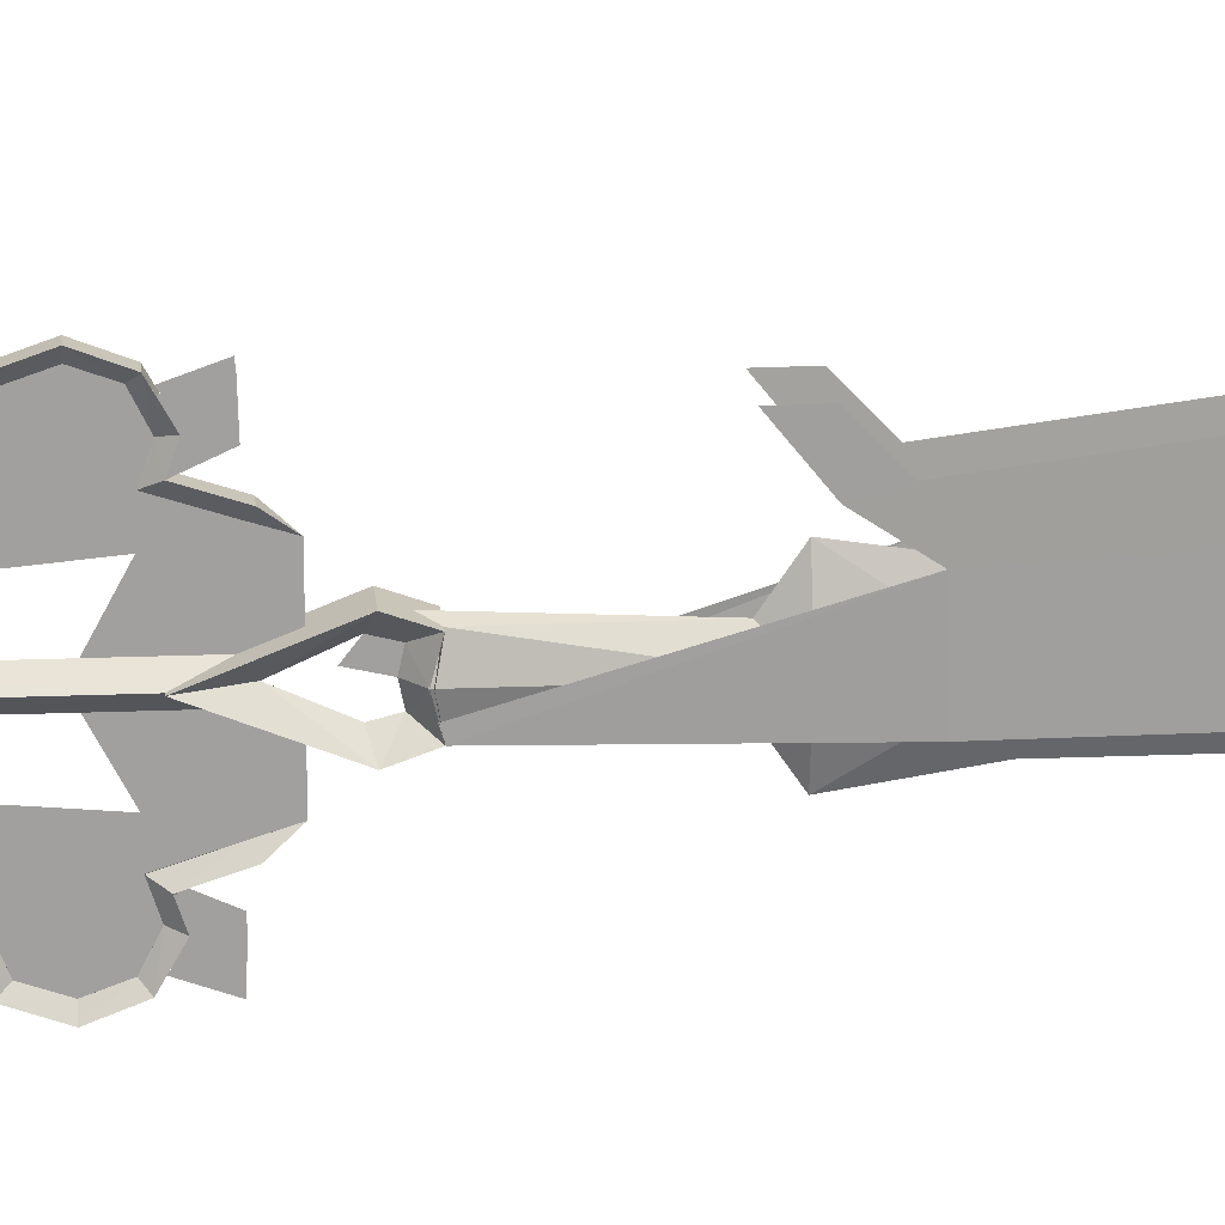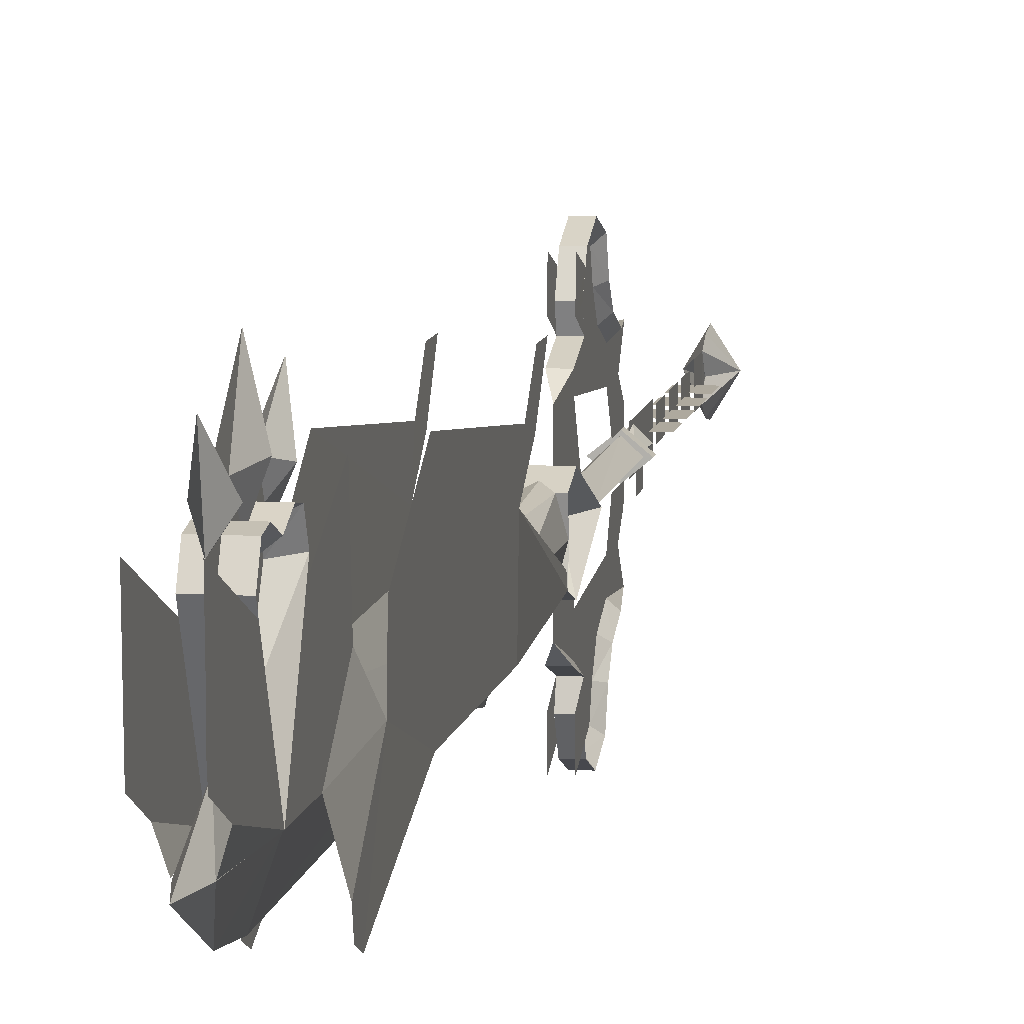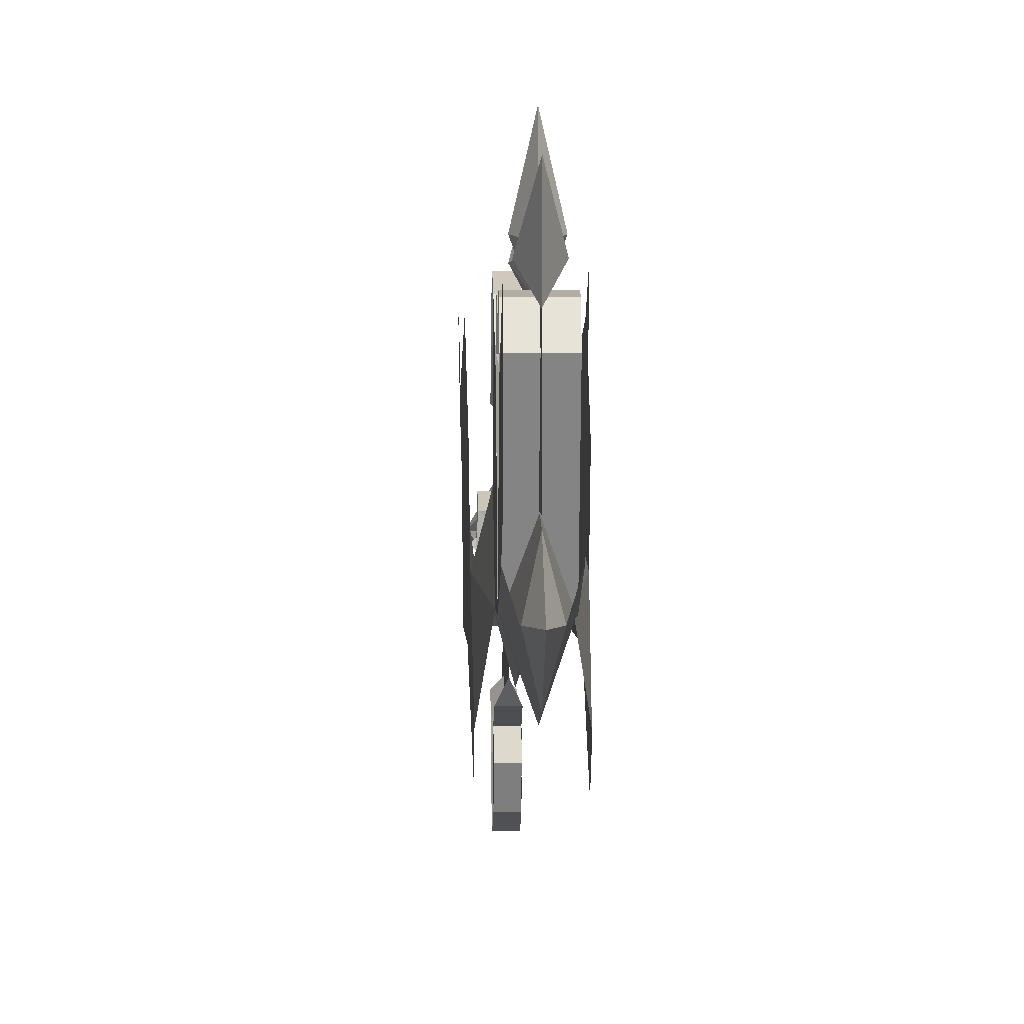
<metadata>
{"format":"obj","ext":"obj","renderer":"f3d","projection":"perspective","resolution":1024,"background":"white","views":[{"elev":18.5,"azim":85.4,"up":"+Z"},{"elev":9.0,"azim":-170.6,"up":"+Z"},{"elev":1.3,"azim":179.1,"up":"+Z"}]}
</metadata>
<code>
o mesh
v 0.8605 -5.681 -8.993
v 0.009792 -12.68 -8.628
v -0.8373 -5.681 -8.995
v -0.8368 13.81 -9.002
v 0.01279 16.07 -7.169
v 0.8606 13.81 -9.002
v -0.8383 9.538 -10.4
v 0.8637 4.862 -17.13
v -0.8396 4.862 -17.13
v -0.8389 8.547 -15.71
v 0.8629 8.547 -15.71
v -0.8383 10.3 -12.6
v 0.8622 10.3 -12.6
v 0.8622 9.538 -10.4
v -1.886 22.64 -2.879
v -1.856 21.89 -0.005383
v 1.91 22.64 -2.878
v 1.924 19.44 -4.002
v -1.901 19.44 -4.002
v 1.91 22.64 2.868
v -1.886 22.64 2.868
v 1.923 19.44 3.993
v -1.901 19.44 3.993
v 2.081 22.11 -0.03788
v -0.8405 0.7929 -15.71
v 0.8618 0.7928 -15.71
v 0.8617 -0.4192 -12.6
v -0.8403 -0.4192 -12.6
v 0.8606 -2.235 -10.4
v -0.8392 -2.235 -10.4
v 1.899 9.347 -0.002583
v -1.878 9.347 -0.002583
v -0.8388 -5.681 8.984
v 0.007992 -12.68 8.617
v 0.8589 -5.681 8.983
v 0.8591 13.81 8.991
v 0.01129 16.07 7.158
v -0.8384 13.81 8.991
v -0.8399 9.538 10.39
v 0.8619 4.862 17.12
v -0.8405 8.547 15.7
v -0.8413 4.862 17.12
v 0.8611 8.547 15.7
v -0.8401 10.3 12.59
v 0.8607 10.3 12.59
v 0.8607 9.538 10.39
v -0.842 0.7929 15.7
v 0.8603 0.7928 15.7
v -0.8417 -0.4192 12.59
v 0.8599 -0.4192 12.59
v -0.8408 -2.235 10.39
v 0.859 -2.235 10.39
v 1.319 111.5 16.06
v 0.06367 108.5 16.76
v 0.06397 110.1 14.35
v 0.06387 113.6 13.82
v 0.06367 115.1 20.56
v 0.06267 105.3 4.965
v 1.887 105.3 -0.003483
v 1.889 111.4 11.87
v 0.06367 109.7 11.75
v 1.889 110.1 14.35
v 0.06387 108.8 13.44
v 1.889 108.1 14.69
v 1.889 105.3 13.61
v 0.06287 105.3 12.15
v 0.06307 105.3 13.61
v 1.411 105.3 17.27
v 0.06327 105.3 23.11
v -1.191 111.5 16.06
v 0.06667 113.6 4.76
v 0.06687 107.8 4.768
v 0.06557 111.4 11.87
v -1.761 111.4 11.87
v -1.76 105.3 -0.005083
v -1.762 110.1 14.35
v -1.761 108.1 14.69
v -1.761 105.3 13.61
v 0.06527 108.1 14.69
v -1.284 105.3 17.27
v -1.191 99.18 16.06
v 0.06327 102.1 16.76
v 0.06347 100.5 14.36
v 0.06347 97.01 13.83
v 0.06327 95.57 20.56
v 0.06557 99.2 11.87
v 0.06707 102.9 4.768
v 0.06667 97.01 4.76
v -1.761 99.2 11.87
v 0.06347 100.9 11.75
v -1.762 100.5 14.35
v 0.06327 101.9 13.44
v -1.761 102.5 14.69
v 1.318 99.18 16.07
v 1.888 99.2 11.88
v 1.888 100.5 14.36
v 1.888 102.5 14.7
v 0.06147 102.5 14.7
v 2.937 85.39 1.335
v 1.888 96.43 -0.07458
v 1.888 88.6 5.553
v 1.889 99.86 10.6
v 1.887 116.8 2.615
v 1.089 116.5 0.03412
v 1.889 110.8 10.68
v 1.888 121.9 4.92
v 2.836 94.09 -5.812
v 2.813 91.07 -8.997
v 2.821 93.44 -8.031
v 3.115 44.92 10.18
v 3.115 41.36 9.098
v 3.055 46.44 5.715
v 3.165 41.21 14.1
v 2.964 46.55 -2.976
v 1.889 22.28 -1.725
v 1.889 122.4 15.35
v 1.889 89.58 15.09
v 2.959 72.22 -2.776
v 3.171 37.36 14.07
v 0.01689 -18.02 -2.046
v 0.01639 -14.83 1.707
v 0.01719 -14.82 -2.046
v 0.01689 -21.38 -2.046
v 0.01679 -25.6 -2.047
v 0.01609 -25.6 1.704
v 0.0154 -49.85 1.694
v 0.0157 -49.85 -2.046
v -0.004302 -51.09 -0.2456
v 0.0157 -45.59 1.694
v 0.01719 -18.02 -3.609
v 0.01719 -21.37 -3.611
v 0.0165 -45.59 -2.046
v 1.62 -46.73 -0.2456
v 1.628 -42.53 -0.2453
v -1.63 -42.53 -0.2451
v -1.638 -46.73 -0.2454
v 0.0165 -43.68 -1.529
v 0.0158 -43.68 1.213
v 0.016 -39.35 1.214
v 0.0164 -39.34 -1.528
v -1.62 -36.31 -0.2446
v 1.631 -40.53 -0.2452
v 1.639 -36.3 -0.2448
v -1.627 -40.53 -0.245
v 0.0161 -33.17 1.215
v 0.01659 -33.16 -1.526
v 0.0165 -37.5 -1.527
v 0.016 -37.5 1.214
v 0.01649 -31.48 -1.526
v 0.0161 -31.49 1.215
v 0.01679 -27.01 -1.525
v -1.609 -30.15 -0.2442
v 1.641 -34.39 -0.2447
v 1.649 -30.15 -0.2444
v -1.617 -34.4 -0.2444
v 0.01609 -27.01 1.216
v 1.659 -23.97 -0.244
v -1.607 -28.58 -0.244
v 1.651 -28.57 -0.2443
v -1.599 -23.97 -0.2437
v -2.81 85.39 1.334
v -1.76 88.6 5.552
v -1.76 96.43 -0.07528
v -1.761 99.86 10.6
v -1.76 116.8 2.614
v -0.9615 116.5 0.03342
v -1.761 110.8 10.68
v -1.76 121.9 4.919
v -2.708 94.09 -5.813
v -2.693 93.44 -8.031
v -2.685 91.07 -8.998
v -2.987 44.92 10.18
v -2.927 46.44 5.715
v -2.988 41.36 9.097
v -3.037 41.21 14.1
v -2.836 46.55 -2.977
v -1.76 22.28 -1.726
v -1.761 122.4 15.35
v -1.762 89.58 15.09
v -2.831 72.22 -2.777
v -3.043 37.36 14.07
v -0.0213 -51.09 -0.2458
v 2.019 -54.62 -0.2458
v 0.0157 -49.85 -2.047
v 0.0154 -51.59 -3.233
v 0.0154 -54.14 -3.727
v 0.0154 -49.85 1.694
v 0.0154 -51.6 2.663
v 0.0154 -54.15 3.117
v -0.0214 -60.86 -0.2465
v -2.062 -54.62 -0.2458
v 0.03008 40.24 -6.556
v -1.79 40.24 -0.005383
v -1.775 50.2 -0.005383
v 0.03008 50.2 -4.997
v -0.9605 116.6 -0.005383
v 0.03007 121.6 -0.005383
v 0.03007 112.6 -4.074
v -1.689 105.3 -0.005383
v 0.03017 105.3 -5.001
v 0.03038 37.49 -2.53
v 0.03009 21.21 -3.376
v -1.151 22.64 -2.879
v -1.819 21.82 -0.005383
v 0.03008 40.24 6.545
v 0.03008 50.2 4.986
v 0.03007 112.6 4.064
v 0.02997 105.3 4.991
v -1.151 22.64 2.868
v 0.02999 21.21 3.363
v 0.03008 37.49 2.52
v 1.835 50.2 -0.005383
v 1.851 40.24 -0.005383
v 1.021 116.6 -0.005383
v 1.749 105.3 -0.005383
v 1.211 22.64 -2.879
v 1.88 21.82 -0.005383
v 1.211 22.64 2.868
v 0.02757 101.3 2.114
v 0.02737 113.7 2.116
v -1.04 101.3 0.004917
v 0.02717 116.5 0.007417
v 0.02737 105.1 -3.047
v 0.02727 101.3 -2.332
v 0.02779 22.25 -2.115
v -1.164 21.88 -0.005283
v 0.02779 22.25 2.105
v 1.094 101.3 0.005017
v 1.218 21.88 -0.005183
v -2.927 46.44 5.715
v -2.988 74.14 13.94
v -2.895 85.49 7.55
v -2.831 72.22 -2.777
v -2.836 46.55 -2.977
v -2.809 85.39 1.334
v -2.987 44.92 10.18
v 3.055 46.44 5.715
v 3.023 85.49 7.55
v 3.116 74.14 13.94
v 2.959 72.22 -2.776
v 2.964 46.55 -2.976
v 2.938 85.39 1.335
v 3.115 44.92 10.18
v -0.8384 -2.235 -10.41
v 0.00969 -1.239 -9.674
v 0.00939 0.7044 -12.3
v 0.009691 -5.076 -8.09
v 0.01019 8.092 -6.526
v 0.01009 -5.126 -5.315
v 0.009589 9.089 -12.3
v 0.009989 8.203 -9.672
v -0.8387 9.538 -10.4
v 0.01009 13.07 -8.096
v 0.01059 16.07 -7.169
v 0.01099 16.08 -1.377
v -0.8388 13.11 -12.04
v -0.8387 10.3 -12.6
v -0.8393 9.19 -14.59
v -0.8395 0.7929 -15.71
v 0.00899 1.777 -14.93
v 0.008989 4.865 -15.98
v 0.009189 7.765 -14.93
v -0.8395 8.547 -15.71
v 0.009992 -10.09 -5.487
v 0.009592 -12.68 -8.628
v -0.7977 -12.51 -0.005383
v 0.01049 -16.61 -1.371
v -1.205 -17.31 -0.005383
v -0.8392 -0.4192 -12.6
v 0.01049 -7.361 -1.743
v 0.01039 -12.51 -1.742
v -0.8376 -5.681 -8.995
v 0.01169 20.84 -1.742
v 0.01169 20.46 -0.005383
v -1.856 21.89 -0.005383
v -1.886 22.64 -2.879
v -1.901 19.44 -4.002
v 0.01159 13.9 -0.005383
v -1.877 9.347 -0.005383
v 0.01099 18.85 -2.242
v -2.091 -11.2 -0.005383
v 0.01039 -11.2 -1.742
v -2.093 -12.51 -0.005383
v -1.428 9.36 -0.005383
v 0.01039 -11.2 -1.374
v -1.463 -11.2 -0.005383
v 0.01099 13.34 -1.377
v -0.8399 4.862 -17.13
v 0.01049 -12.51 -3.361
v 0.01089 5.337 -1.376
v -0.8391 12.97 -15.94
v 0.01059 -12.51 -0.6749
v 2.204 -11.19 -0.005383
v -0.8369 13.81 -9.002
v -0.8377 -2.235 10.39
v 0.00969 0.7043 12.29
v 0.01009 -1.239 9.663
v 0.01009 -5.076 8.079
v 0.01079 8.092 6.516
v 0.01049 -5.126 5.305
v 0.009789 9.089 12.29
v -0.8381 9.538 10.39
v 0.01009 8.203 9.661
v 0.01049 13.07 8.085
v 0.01089 16.07 7.158
v 0.01159 16.08 1.366
v -0.8384 13.11 12.03
v -0.8381 10.3 12.59
v -0.8387 9.189 14.58
v -0.8392 0.7928 15.7
v 0.009589 4.865 15.97
v 0.00929 1.776 14.92
v 0.009589 7.765 14.92
v -0.8387 8.547 15.7
v 0.01039 -10.09 5.476
v 0.009792 -12.68 8.617
v 0.01089 -16.61 1.36
v -0.8388 -0.4193 12.59
v 0.01079 -7.361 1.732
v 0.01089 -12.51 1.731
v -0.8373 -5.681 8.984
v 0.01169 17.61 0.6379
v 0.01169 18.85 2.232
v 0.01169 20.84 1.731
v -1.886 22.64 2.868
v -1.901 19.44 3.992
v 0.01079 -11.2 1.732
v 0.01089 -11.2 1.363
v 0.01169 13.34 1.366
v -0.8395 4.862 17.12
v 0.01079 -12.51 3.35
v 0.01129 5.337 1.365
v -0.8388 12.97 15.93
v 0.01089 -12.51 0.664
v -0.8365 13.81 8.991
v 0.8617 -2.235 -10.41
v 0.01399 0.7043 -12.3
v 0.01339 -1.239 -9.674
v 0.01339 -5.076 -8.09
v 0.01399 9.089 -12.3
v 0.8619 9.538 -10.4
v 0.01339 8.203 -9.672
v 0.01339 13.07 -8.096
v 0.8621 13.11 -12.04
v 0.8621 10.3 -12.6
v 0.8625 9.189 -14.59
v 0.8627 0.7928 -15.71
v 0.01409 4.865 -15.98
v 0.01439 1.777 -14.93
v 0.01419 7.765 -14.93
v 0.8627 8.547 -15.71
v 0.8211 -12.51 -0.005383
v 1.228 -17.31 -0.005383
v 0.01279 -16.61 -1.371
v 0.8625 -0.4192 -12.6
v 0.01369 -12.68 -8.628
v 0.861 -5.681 -8.995
v 1.879 21.89 -0.005383
v 1.91 22.64 -2.878
v 1.924 19.44 -4.002
v 1.901 9.347 -0.005383
v 0.01249 18.85 -2.242
v 2.114 -11.2 -0.005383
v 2.117 -12.51 -0.005383
v 0.01289 -11.2 -1.742
v 0.01299 -12.51 -1.742
v 1.451 9.36 -0.005383
v 1.486 -11.2 -0.005383
v 0.01279 -11.2 -1.374
v 0.01239 13.34 -1.377
v 0.8633 4.862 -17.13
v 0.8625 12.97 -15.94
v 0.01259 -12.51 -0.6748
v 0.8603 13.81 -9.002
v 0.01279 16.07 -7.169
v 0.861 -2.235 10.39
v 0.01299 -1.239 9.663
v 0.01359 0.7042 12.29
v 0.01319 -5.076 8.08
v 0.01319 9.089 12.29
v 0.01329 8.203 9.661
v 0.8615 9.537 10.39
v 0.01289 13.07 8.085
v 0.8617 13.11 12.03
v 0.8617 10.3 12.59
v 0.8619 9.189 14.58
v 0.8625 0.7927 15.7
v 0.01379 1.776 14.92
v 0.01379 4.865 15.97
v 0.8619 8.547 15.7
v 0.01359 7.765 14.92
v 0.01219 -16.61 1.36
v 0.8621 -0.4194 12.59
v 0.8606 -5.681 8.984
v 0.01319 -12.68 8.617
v 1.909 22.64 2.868
v 1.924 19.44 3.992
v 0.01249 -11.2 1.732
v 0.01239 -12.51 1.731
v 0.01249 -11.2 1.363
v 0.8629 4.862 17.12
v 0.8622 12.97 15.93
v 0.01219 -12.51 0.6641
v 0.8598 13.81 8.991
v 0.01239 16.07 7.158
v 1.889 99.2 11.87
v -1.761 99.2 11.87
v 1.888 105.3 -0.003983
v 1.89 100.5 14.36
v -1.759 105.3 -0.003983
v -1.761 100.5 14.36
v -1.761 111.4 11.87
v 1.889 111.4 11.87
v 1.89 110.1 14.36
v -1.761 110.1 14.36
v 0.06687 105.3 4.965
v 0.06607 105.3 12.15
v 0.06567 109.7 11.75
v 0.06567 100.9 11.75
v 0.06547 108.8 13.44
v 0.06547 101.9 13.44
v -1.761 108.1 14.69
v 1.889 108.1 14.69
v -1.761 105.3 13.61
v 1.888 105.3 13.61
v -1.761 102.5 14.69
v 1.888 102.5 14.7
v 1.889 100.5 14.36
f 1 2 3
f 4 5 6
f 4 6 7
f 8 9 10
f 11 8 10
f 11 10 12
f 13 11 12
f 13 12 14
f 14 12 7
f 14 7 6
f 15 16 17
f 15 17 18
f 19 15 18
f 20 16 21
f 20 21 22
f 22 21 23
f 17 16 24
f 16 20 24
f 25 9 8
f 8 26 25
f 26 27 28
f 28 25 26
f 29 30 28
f 28 27 29
f 1 3 30
f 30 29 1
f 19 18 31
f 31 32 19
f 22 23 32
f 32 31 22
f 33 34 35
f 36 37 38
f 38 39 36
f 40 41 42
f 41 40 43
f 43 44 41
f 44 43 45
f 45 46 44
f 39 44 46
f 46 36 39
f 42 47 48
f 48 40 42
f 49 50 48
f 48 47 49
f 50 49 51
f 51 52 50
f 52 51 33
f 33 35 52
f 53 54 55
f 56 57 53
f 53 57 54
f 58 59 60
f 58 60 61
f 61 60 62
f 61 62 63
f 63 62 64
f 63 64 65
f 65 66 63
f 67 54 68
f 68 54 69
f 55 56 53
f 70 55 54
f 56 70 57
f 54 57 70
f 71 72 73
f 73 56 71
f 56 73 55
f 74 75 58
f 58 61 74
f 76 74 61
f 61 63 76
f 77 76 63
f 63 78 77
f 79 67 54
f 54 55 79
f 78 63 66
f 80 54 67
f 69 54 80
f 70 56 55
f 81 82 83
f 84 85 81
f 81 85 82
f 86 87 88
f 86 88 84
f 83 86 84
f 58 75 89
f 58 89 90
f 90 89 91
f 90 91 92
f 92 91 93
f 92 93 78
f 78 66 92
f 67 82 80
f 80 82 69
f 83 84 81
f 94 83 82
f 84 94 85
f 82 85 94
f 95 59 58
f 58 90 95
f 96 95 90
f 90 92 96
f 97 96 92
f 92 65 97
f 67 98 82
f 83 82 98
f 65 92 66
f 68 82 67
f 69 82 68
f 94 84 83
f 99 100 101
f 100 102 101
f 100 59 102
f 103 59 104
f 103 105 59
f 106 105 103
f 107 108 109
f 107 99 108
f 110 111 112
f 110 113 111
f 100 99 107
f 17 114 112
f 112 115 17
f 105 106 116
f 102 117 101
f 108 99 118
f 111 113 119
f 120 121 122
f 121 120 123
f 123 124 125
f 126 127 128
f 127 126 129
f 130 131 123
f 123 120 130
f 132 127 129
f 125 121 123
f 133 134 135
f 135 136 133
f 137 138 139
f 139 140 137
f 141 142 143
f 142 141 144
f 145 146 147
f 147 148 145
f 149 150 151
f 152 153 154
f 153 152 155
f 156 151 150
f 157 158 159
f 158 157 160
f 161 162 163
f 163 162 164
f 163 164 75
f 165 166 75
f 165 75 167
f 168 165 167
f 169 170 171
f 169 171 161
f 172 173 174
f 172 174 175
f 163 169 161
f 15 173 176
f 173 15 177
f 167 178 168
f 164 162 179
f 171 180 161
f 174 181 175
f 182 183 184
f 183 185 184
f 183 186 185
f 187 183 182
f 187 188 183
f 183 189 190
f 183 188 189
f 183 190 186
f 182 184 191
f 185 191 184
f 191 185 186
f 191 187 182
f 187 191 188
f 189 191 190
f 191 189 188
f 190 191 186
f 192 193 194
f 194 195 192
f 196 197 198
f 198 199 196
f 199 198 200
f 200 194 199
f 201 202 203
f 203 193 201
f 192 201 193
f 195 194 200
f 193 203 204
f 194 193 205
f 194 205 206
f 207 197 196
f 207 196 199
f 208 207 199
f 208 199 194
f 209 210 211
f 209 211 193
f 193 211 205
f 208 194 206
f 204 209 193
f 212 213 192
f 212 192 195
f 198 197 214
f 198 214 215
f 200 198 215
f 200 215 212
f 216 202 201
f 216 201 213
f 213 201 192
f 200 212 195
f 217 216 213
f 205 213 212
f 212 206 205
f 214 197 207
f 207 215 214
f 215 207 208
f 208 212 215
f 211 210 218
f 218 213 211
f 205 211 213
f 206 212 208
f 213 218 217
f 219 220 221
f 221 220 222
f 221 222 223
f 221 223 224
f 221 224 225
f 226 227 221
f 226 221 225
f 221 227 219
f 219 228 220
f 222 220 228
f 228 223 222
f 224 223 228
f 228 225 224
f 228 227 229
f 229 225 228
f 219 227 228
f 230 231 232
f 233 234 230
f 232 235 233
f 231 230 236
f 232 233 230
f 237 238 239
f 240 237 241
f 238 240 242
f 239 243 237
f 238 237 240
f 244 245 246
f 244 247 245
f 247 248 245
f 247 249 248
f 250 251 252
f 251 253 252
f 251 248 253
f 248 254 253
f 248 255 254
f 256 257 252
f 256 258 257
f 259 260 261
f 260 262 261
f 260 250 262
f 250 263 262
f 264 247 265
f 266 267 268
f 269 246 260
f 246 250 260
f 246 251 250
f 270 264 271
f 270 249 264
f 249 247 264
f 247 272 265
f 247 244 272
f 273 274 275
f 276 273 275
f 276 277 273
f 278 277 279
f 280 273 277
f 278 280 277
f 281 282 283
f 282 271 283
f 284 285 286
f 287 285 284
f 261 288 259
f 261 262 288
f 264 289 271
f 250 257 263
f 250 252 257
f 245 251 246
f 245 248 251
f 255 248 290
f 256 291 258
f 266 292 267
f 293 282 281
f 294 253 254
f 260 259 269
f 262 263 288
f 246 269 244
f 253 294 252
f 295 296 297
f 295 297 298
f 298 297 299
f 298 299 300
f 301 302 303
f 303 302 304
f 303 304 299
f 299 304 305
f 299 305 306
f 307 302 308
f 307 308 309
f 310 311 312
f 312 311 313
f 312 313 301
f 301 313 314
f 315 316 298
f 266 268 317
f 318 312 296
f 296 312 301
f 296 301 303
f 319 320 315
f 319 315 300
f 300 315 298
f 298 316 321
f 298 321 295
f 274 322 323
f 323 324 274
f 324 275 274
f 325 275 324
f 325 324 326
f 278 279 326
f 323 326 324
f 278 326 323
f 281 283 327
f 327 283 320
f 284 286 328
f 329 284 328
f 311 310 330
f 311 330 313
f 315 320 331
f 301 314 308
f 301 308 302
f 297 296 303
f 297 303 299
f 306 332 299
f 307 309 333
f 266 317 334
f 293 281 327
f 335 305 304
f 312 318 310
f 313 330 314
f 296 295 318
f 304 302 335
f 336 337 338
f 336 338 339
f 340 341 342
f 342 341 343
f 344 341 345
f 344 345 346
f 347 348 349
f 340 350 351
f 352 353 354
f 355 349 337
f 339 356 357
f 339 357 336
f 273 358 274
f 359 358 273
f 359 273 360
f 278 361 360
f 362 360 273
f 278 360 362
f 363 364 365
f 365 364 366
f 367 368 369
f 370 367 369
f 348 347 371
f 348 371 350
f 340 351 345
f 340 345 341
f 344 346 372
f 352 354 373
f 374 375 343
f 349 355 347
f 350 371 351
f 337 336 355
f 343 341 374
f 376 377 378
f 376 379 377
f 380 381 382
f 381 383 382
f 384 385 382
f 384 386 385
f 387 388 389
f 380 390 391
f 352 392 353
f 393 378 388
f 379 394 395
f 379 376 394
f 324 274 358
f 396 324 358
f 396 397 324
f 278 397 361
f 323 324 397
f 278 323 397
f 363 398 364
f 398 399 364
f 367 400 368
f 329 400 367
f 389 401 387
f 389 391 401
f 380 385 390
f 380 382 385
f 384 402 386
f 352 403 392
f 404 383 405
f 388 387 393
f 391 390 401
f 378 393 376
f 383 404 382
f 283 271 364
f 364 399 283
f 268 354 353
f 353 392 268
f 406 407 408
f 406 409 407
f 410 408 407
f 409 411 407
f 412 413 408
f 413 412 414
f 408 410 412
f 415 414 412
f 416 417 418
f 417 416 419
f 420 418 417
f 421 417 419
f 414 415 422
f 422 423 414
f 423 422 424
f 424 425 423
f 425 424 426
f 426 427 425
f 426 411 428
f 428 427 426

</code>
